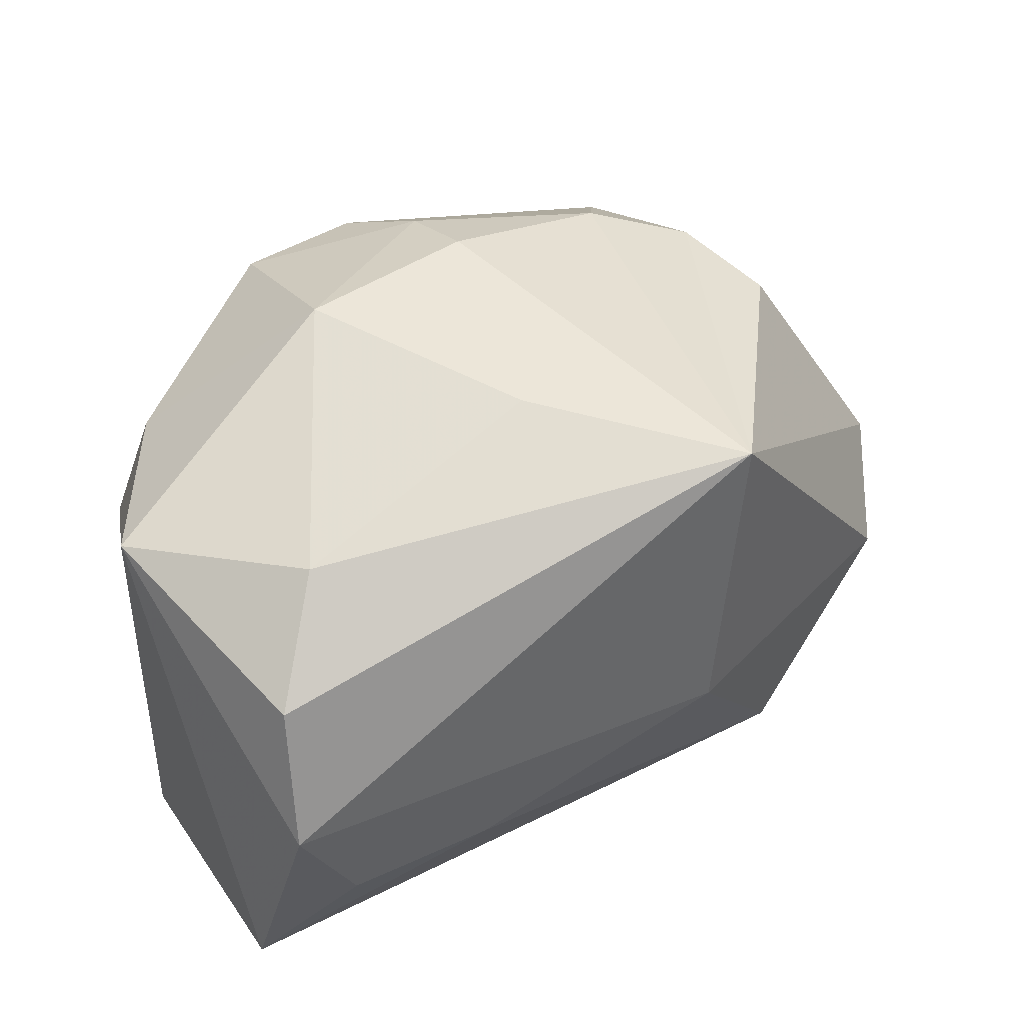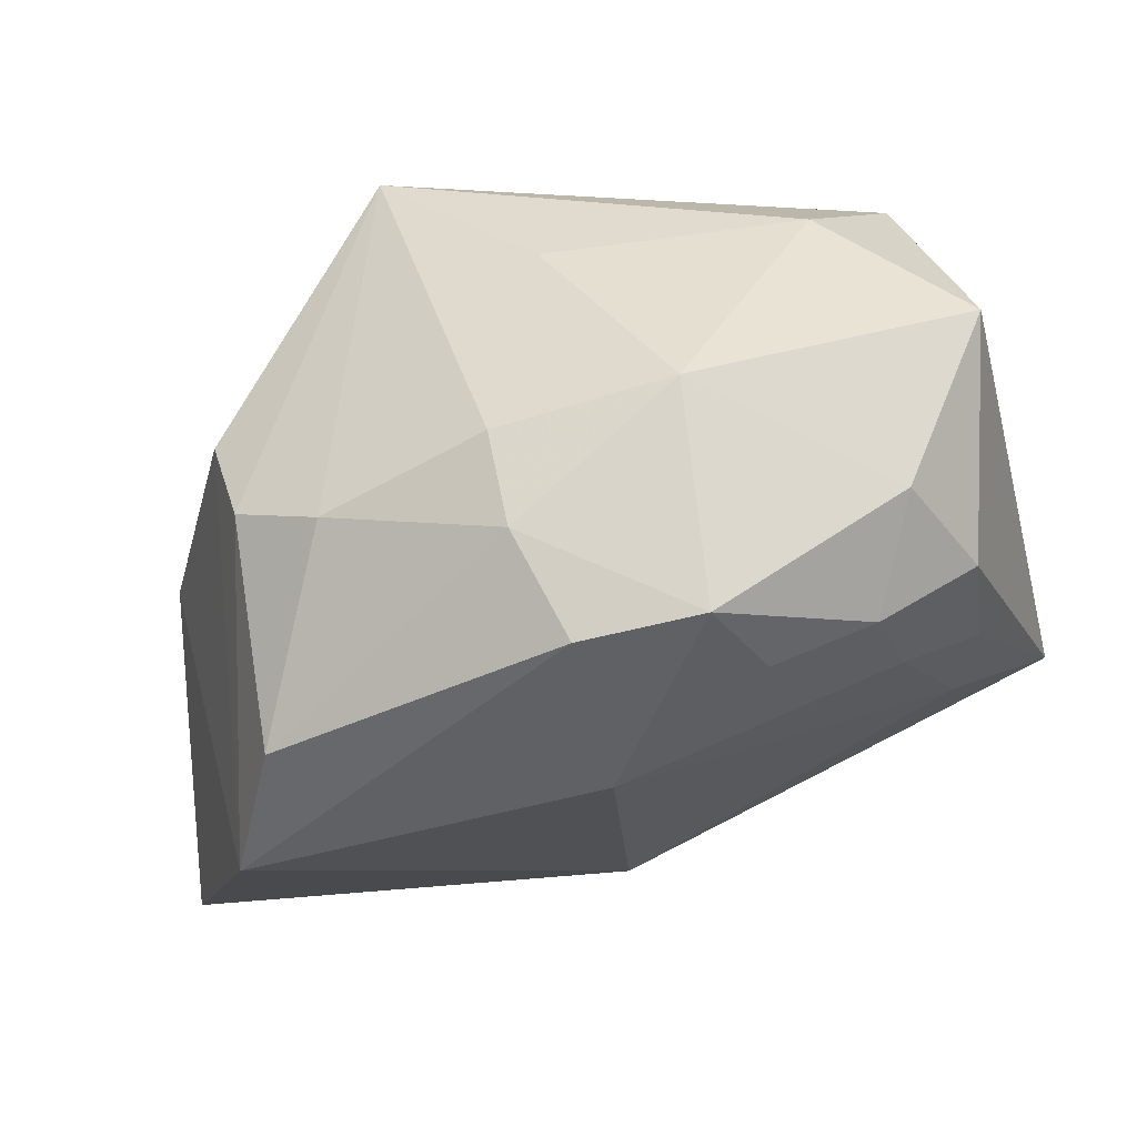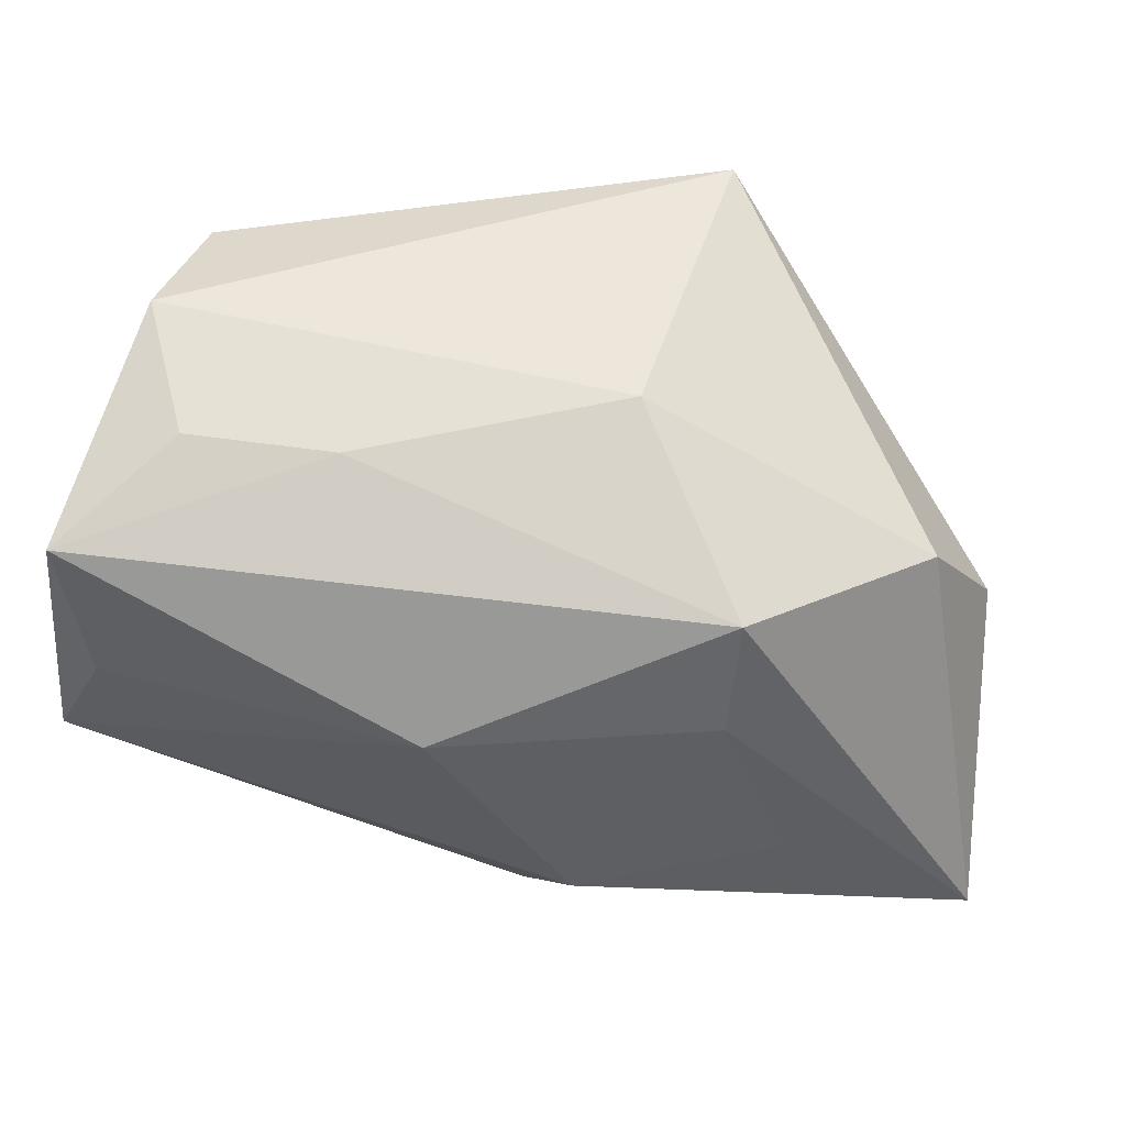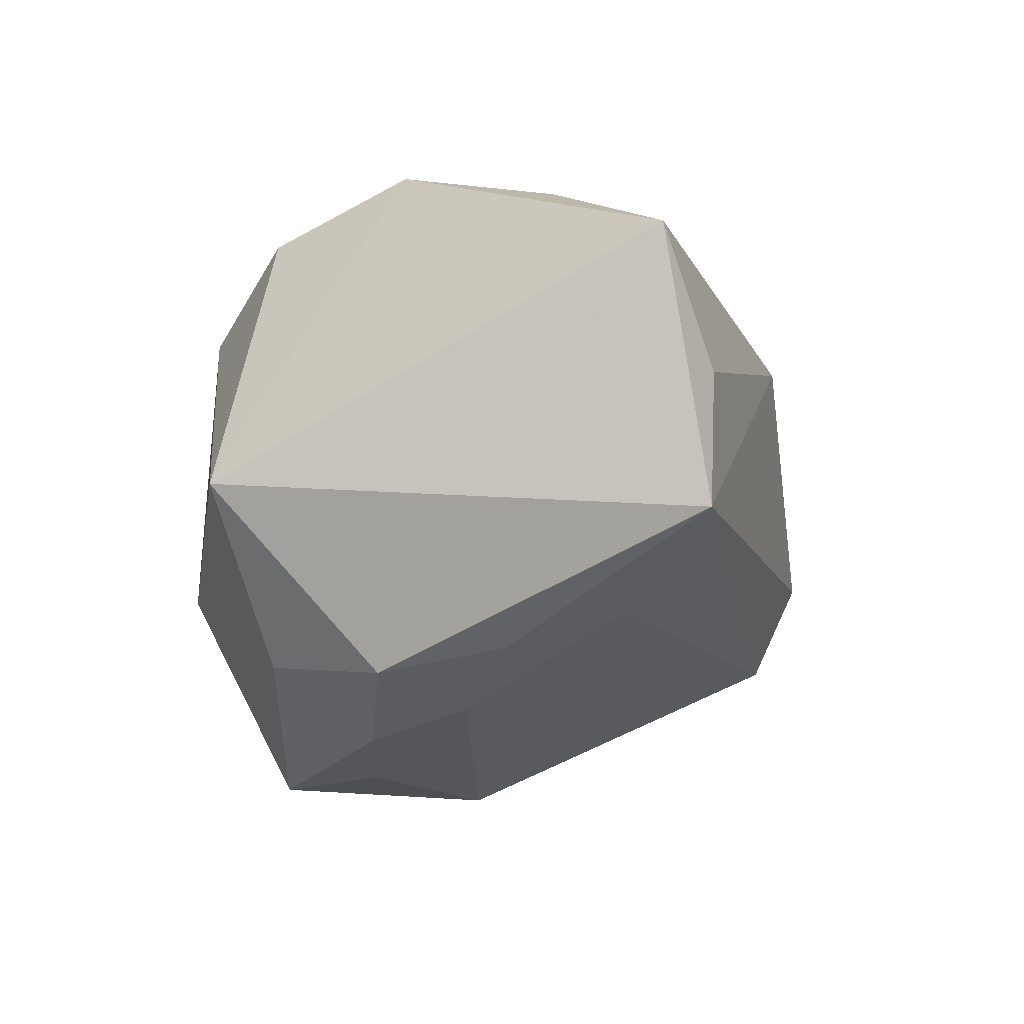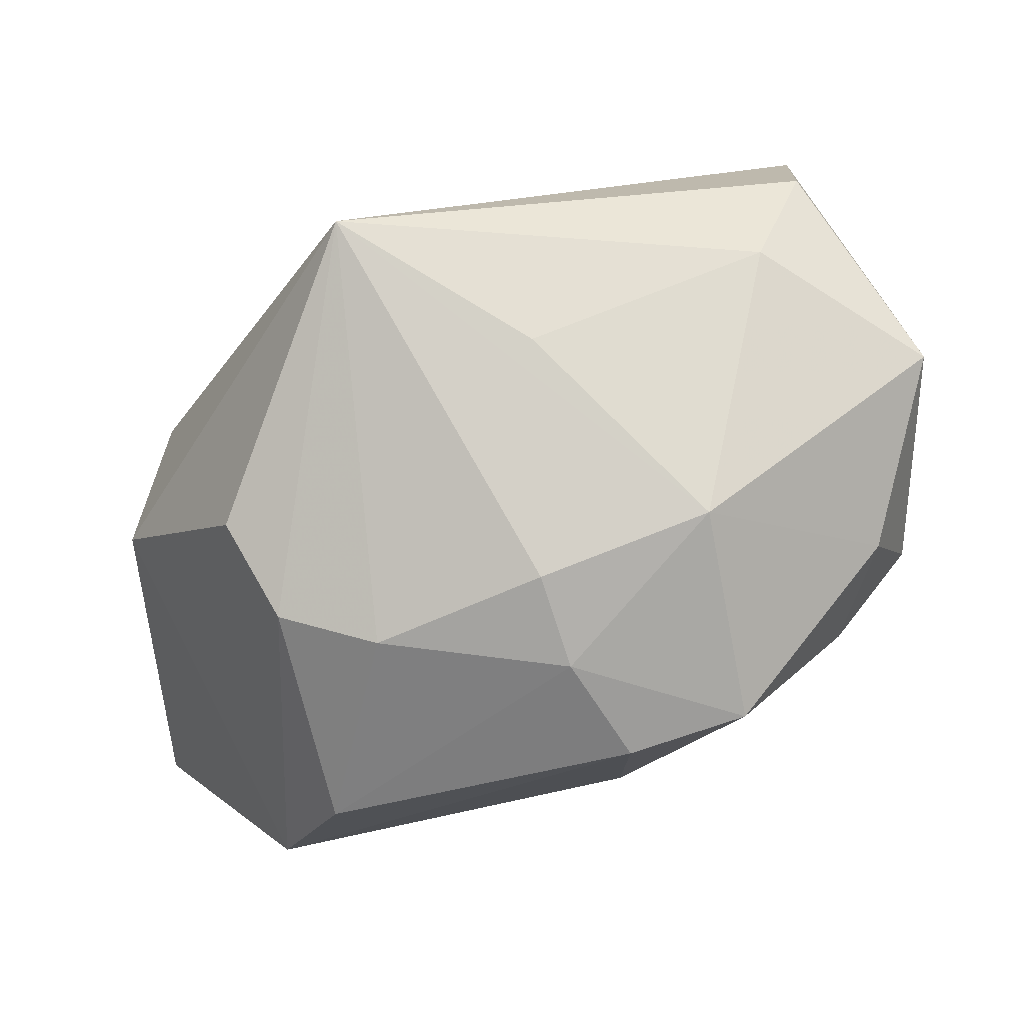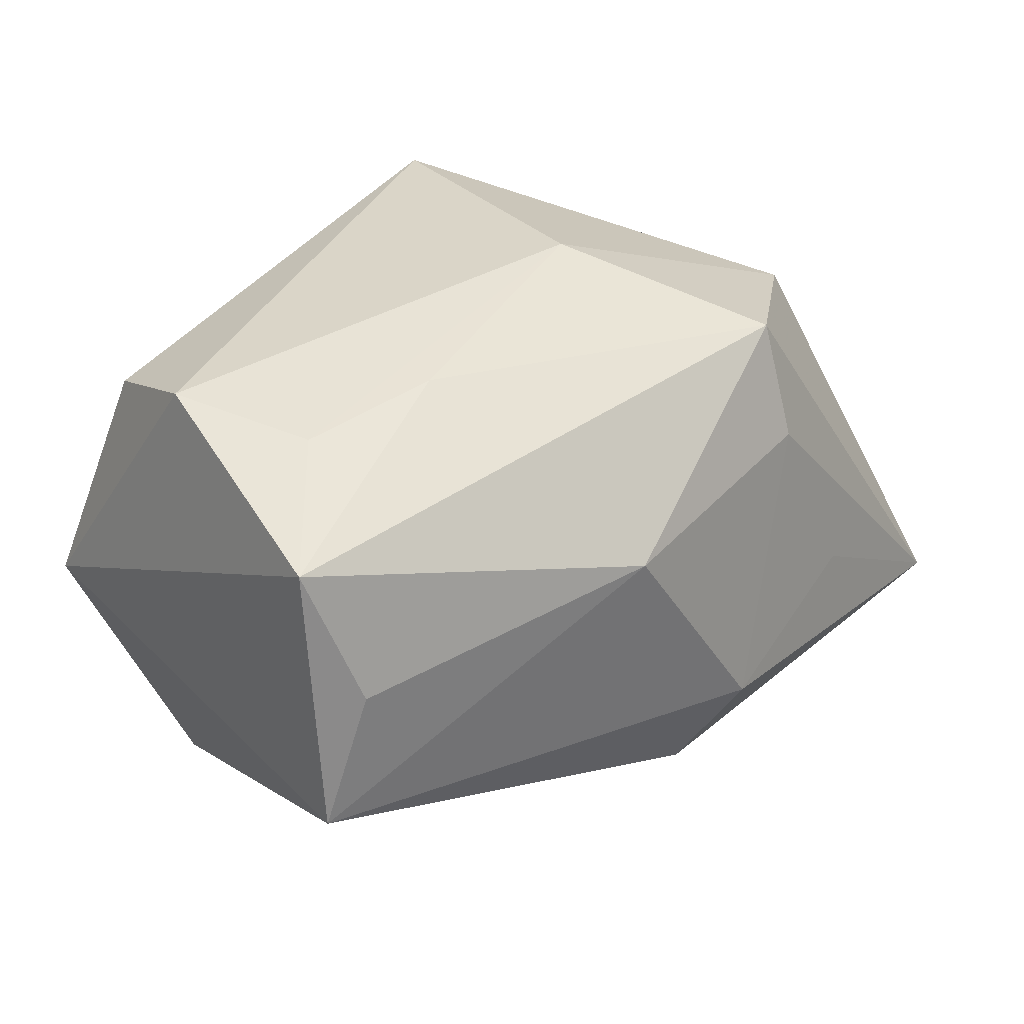
<metadata>
{"format":"obj","ext":"obj","renderer":"f3d","projection":"perspective","resolution":1024,"background":"white","views":[{"elev":49.5,"azim":153.3,"up":"+Z"},{"elev":-44.5,"azim":13.7,"up":"+Y"},{"elev":60.2,"azim":-171.0,"up":"+Y"},{"elev":0.4,"azim":99.4,"up":"+Y"},{"elev":79.8,"azim":-12.6,"up":"+Z"},{"elev":37.5,"azim":138.9,"up":"+Y"}]}
</metadata>
<code>
v -0.009592 0.01635 0.01921
v 0.01754 -0.01519 0.005239
v 0.02352 -0.01043 0.003512
v 0.009147 -0.01952 0.01284
v 0.02618 0.0008616 0.01309
v -0.0248 0.01072 -0.003134
v -0.01405 0.0153 -0.01214
v 0.02333 0.007365 -0.01651
v 0.0008938 0.006099 0.01921
v -0.02875 0.002941 -0.0003928
v -0.02244 -0.02074 -0.001303
v 0.02152 0.0153 0.01018
v -0.0207 -0.0003745 0.01427
v 0.02548 0.01599 -0.01375
v 0.0228 0.01911 0.001965
v 0.02069 -0.00683 -0.01101
v 0.009179 -0.007105 0.01921
v -0.01834 -0.003908 -0.01643
v -0.01859 -0.007003 0.01466
v 0.00325 0.008193 -0.01898
v -0.01382 0.008168 -0.01512
v 0.02674 -0.000461 -0.01665
v 0.0206 -0.01043 0.01076
v -0.005674 -0.006708 -0.02
v -0.01272 -0.01022 0.0162
v 0.01698 0.009553 0.01528
v 0.01124 -0.01828 0.006391
v -0.01808 -0.01955 0.007233
v 0.02288 -0.008892 -0.004093
v -0.001227 -0.01437 0.01679
v -0.002108 -0.01232 -0.01758
v 0.01915 0.01852 -0.006431
v 0.009858 0.01856 -0.006318
v -0.001908 -0.008787 0.01918
v -0.03073 -0.01202 -0.01486
v -0.00648 0.01911 -0.0002056
v 0.001448 -0.02023 0.01298
v 0.001129 -0.02107 0.001444
v 0.01826 -0.01305 -0.0008536
f 21 7 20
f 35 7 21
f 6 7 35
f 1 15 36
f 36 6 1
f 7 6 36
f 1 19 25
f 9 1 17
f 17 26 9
f 9 26 1
f 12 15 1
f 1 26 12
f 24 31 35
f 24 21 20
f 20 22 24
f 24 22 31
f 20 7 14
f 31 22 16
f 10 6 35
f 1 6 10
f 11 10 35
f 35 31 11
f 22 14 5
f 5 26 17
f 5 14 15
f 5 12 26
f 15 12 5
f 35 21 18
f 18 24 35
f 21 24 18
f 8 22 20
f 20 14 8
f 8 14 22
f 32 36 15
f 15 14 32
f 13 19 1
f 1 10 13
f 13 11 19
f 10 11 13
f 17 1 34
f 1 25 34
f 28 25 19
f 19 11 28
f 28 11 37
f 22 5 3
f 33 14 7
f 33 32 14
f 7 36 33
f 36 32 33
f 30 34 25
f 25 28 30
f 30 28 37
f 17 34 30
f 23 5 17
f 23 3 5
f 37 11 38
f 38 11 31
f 39 27 38
f 38 16 39
f 31 16 38
f 22 3 29
f 39 16 29
f 29 16 22
f 37 38 4
f 4 38 27
f 4 23 17
f 17 30 4
f 4 30 37
f 3 23 2
f 23 4 2
f 2 4 27
f 2 27 39
f 39 29 2
f 2 29 3

</code>
